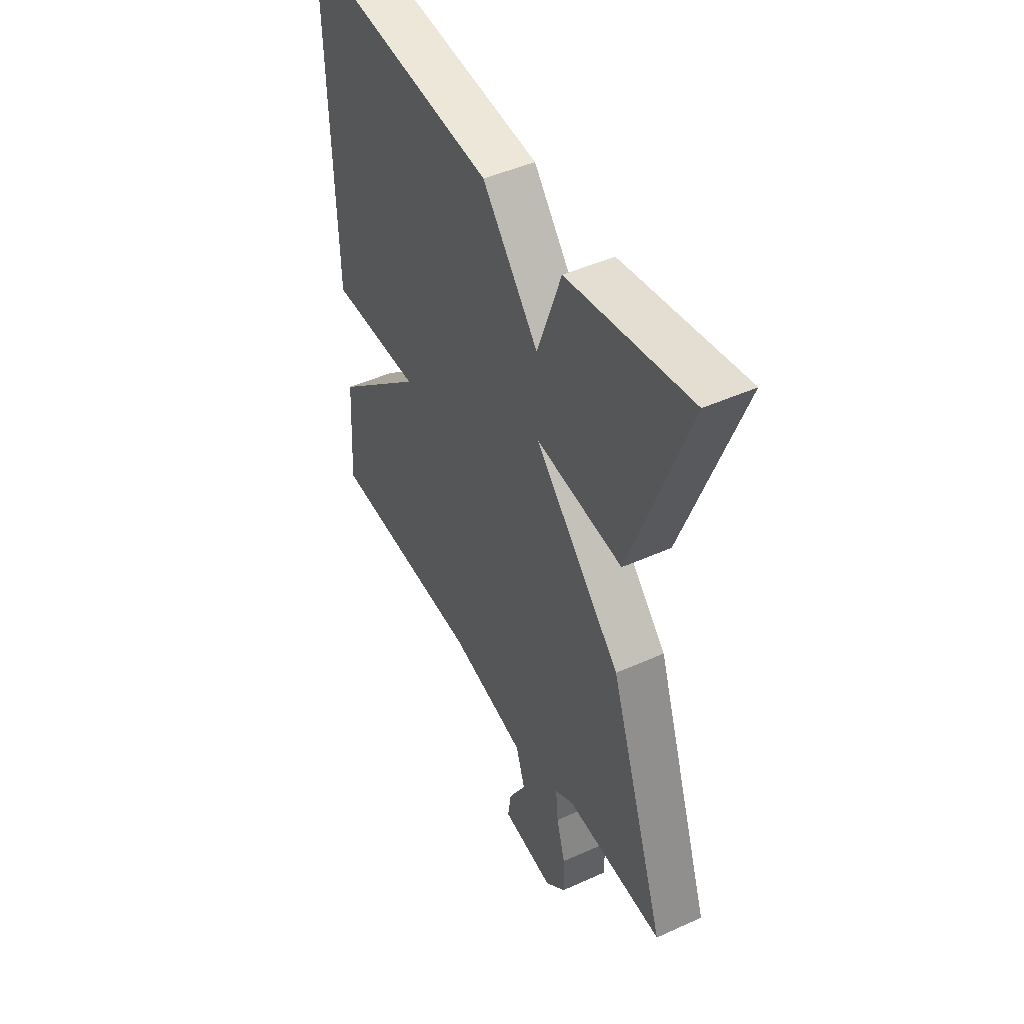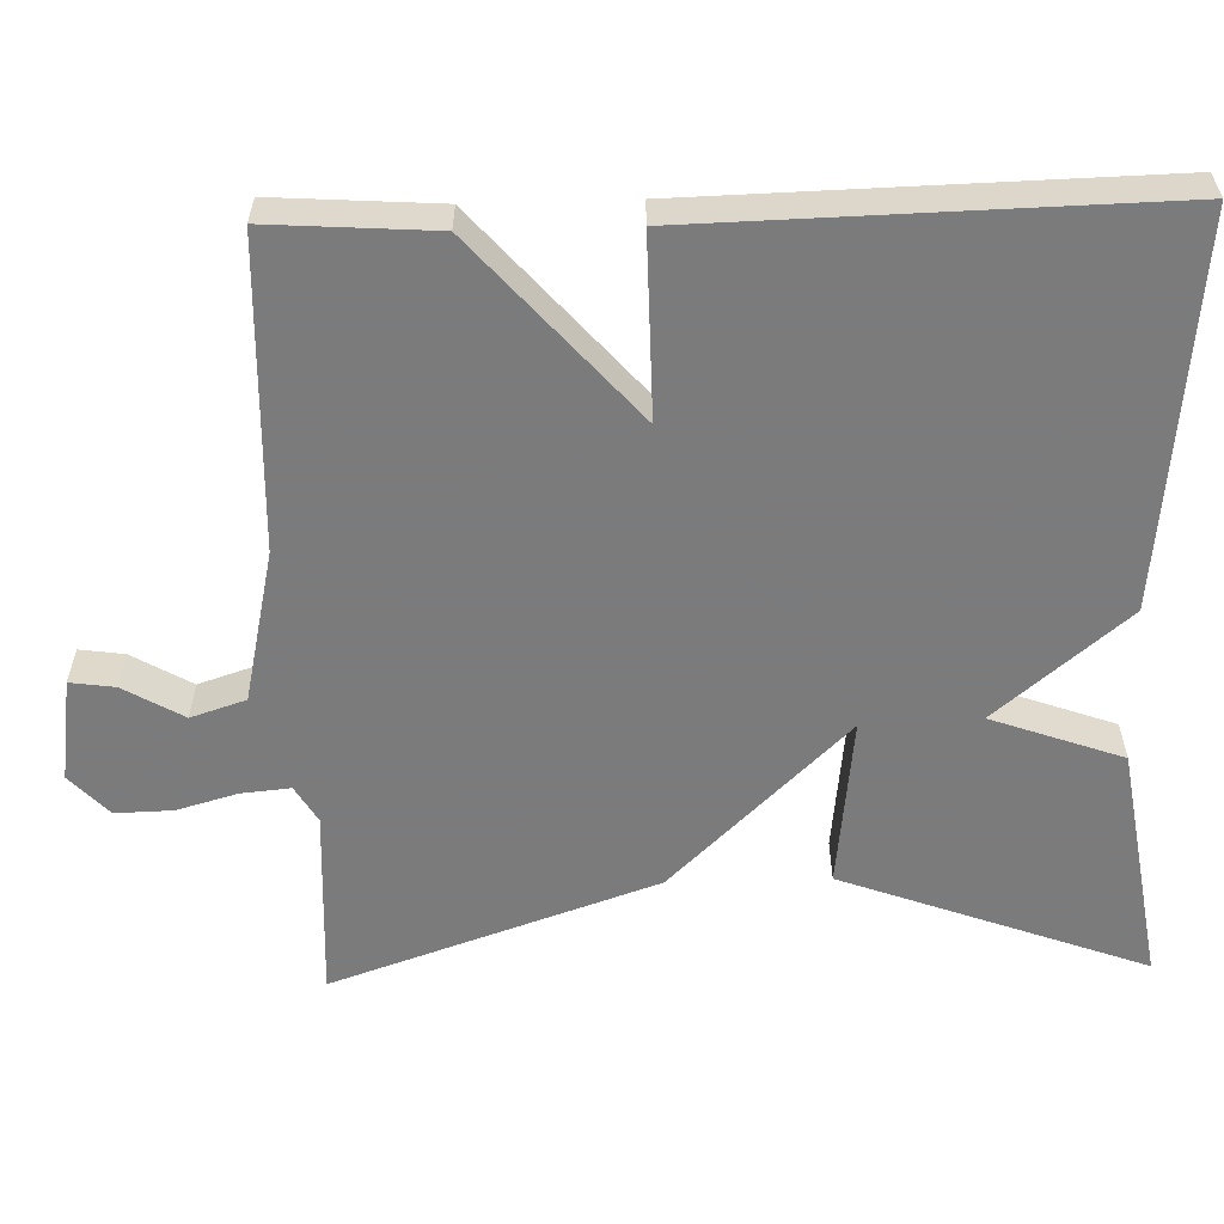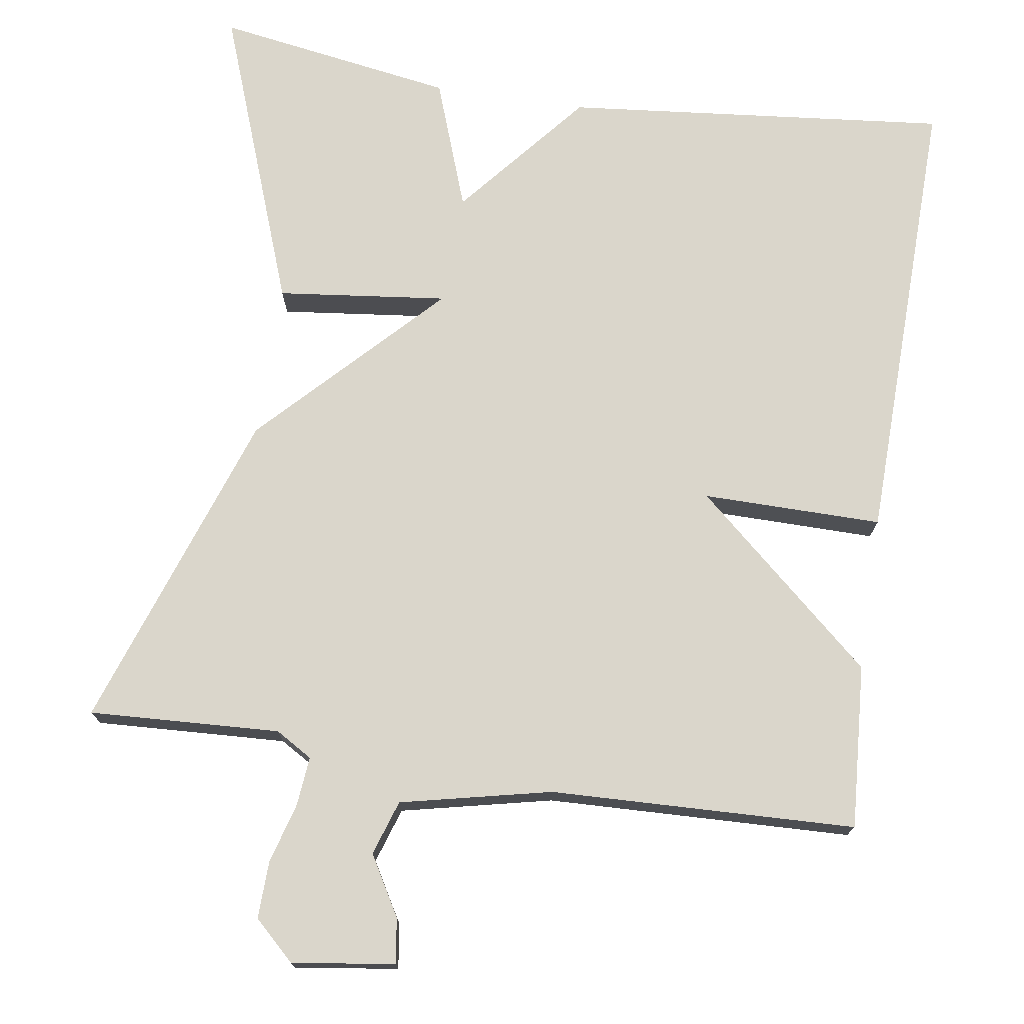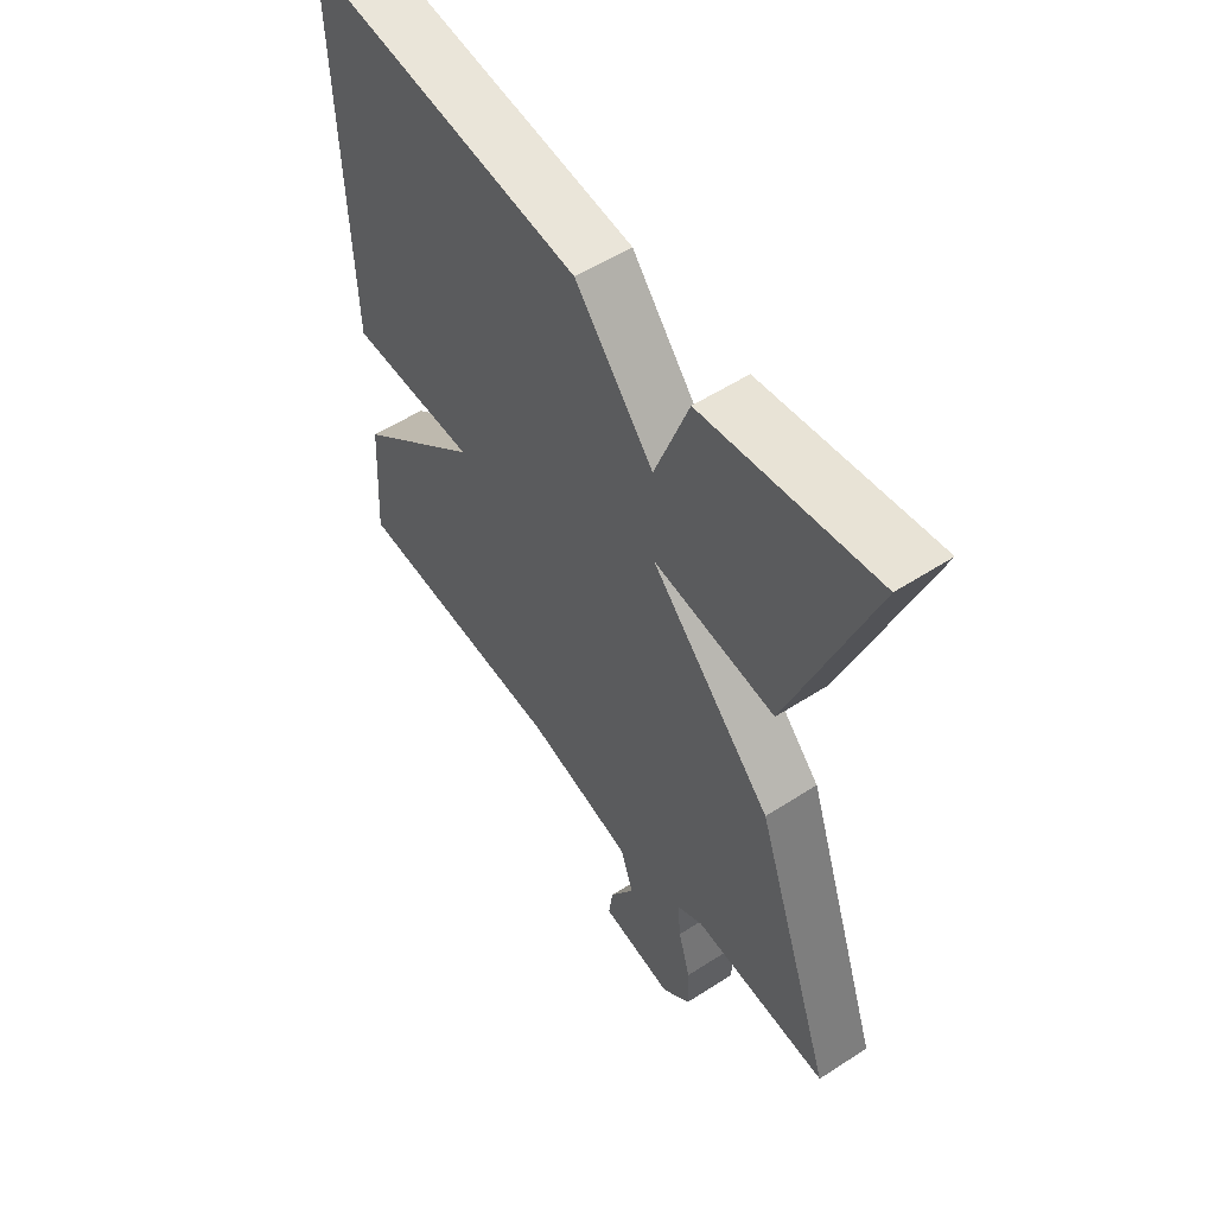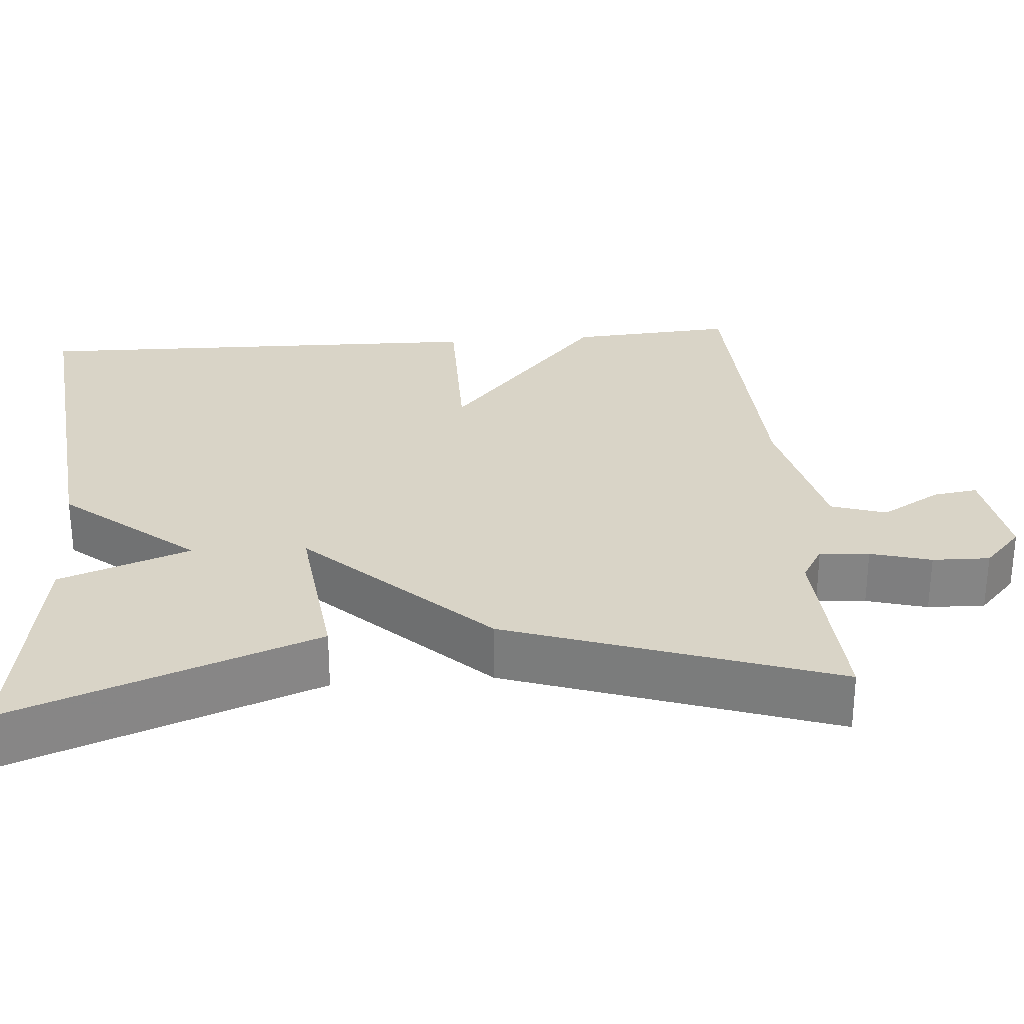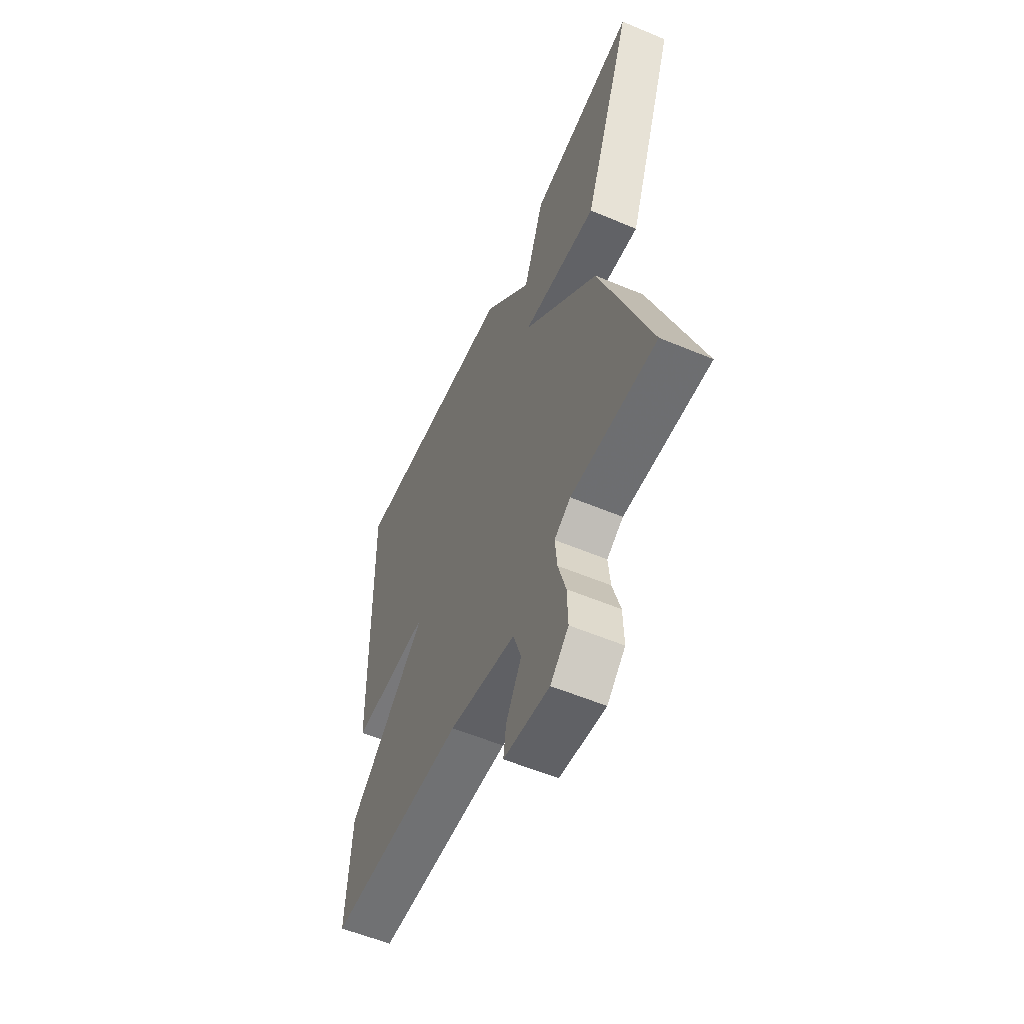
<metadata>
{"format":"obj","ext":"obj","renderer":"f3d","projection":"perspective","resolution":1024,"background":"white","views":[{"elev":46.3,"azim":62.7,"up":"+Z"},{"elev":-58.4,"azim":-88.4,"up":"+Y"},{"elev":73.9,"azim":-171.4,"up":"+Y"},{"elev":54.9,"azim":55.7,"up":"+Z"},{"elev":28.5,"azim":85.2,"up":"+Y"},{"elev":-57.0,"azim":66.4,"up":"+Z"}]}
</metadata>
<code>
v -0.5 0.07 -0.5
v -0.486 0.07 -0.29
v -0.256 0.07 -0.088
v -0.486 0.07 -0.09
v -0.5 0.07 0.5
v -0.007 0.07 0.451
v 0.133 0.07 0.284
v 0.193 0.07 0.451
v 0.5 0.07 0.5
v 0.357 0.07 0.113
v 0.139 0.07 0.138
v 0.357 0.07 -0.087
v 0.5 0.07 -0.5
v 0.255 0.07 -0.488
v 0.208 0.07 -0.516
v 0.214 0.07 -0.579
v 0.236 0.07 -0.656
v 0.238 0.07 -0.729
v 0.186 0.07 -0.778
v 0.055 0.07 -0.759
v 0.063 0.07 -0.702
v 0.107 0.07 -0.626
v 0.084 0.07 -0.556
v -0.109 0.07 -0.513
v -0.5 0 -0.5
v -0.486 0 -0.29
v -0.256 0 -0.088
v -0.486 0 -0.09
v -0.5 0 0.5
v -0.007 0 0.451
v 0.133 0 0.284
v 0.193 0 0.451
v 0.5 0 0.5
v 0.357 0 0.113
v 0.139 0 0.138
v 0.357 0 -0.087
v 0.5 0 -0.5
v 0.255 0 -0.488
v 0.208 0 -0.516
v 0.214 0 -0.579
v 0.236 0 -0.656
v 0.238 0 -0.729
v 0.186 0 -0.778
v 0.055 0 -0.759
v 0.063 0 -0.702
v 0.107 0 -0.626
v 0.084 0 -0.556
v -0.109 0 -0.513
f 20 21 22
f 19 20 22
f 18 19 22
f 17 18 22
f 16 17 22
f 15 16 22 23
f 14 15 23 24
f 11 12 13 14
f 9 10 11
f 8 9 11
f 7 8 11
f 6 7 11
f 5 6 11
f 4 5 11
f 3 4 11
f 11 14 24
f 3 11 24
f 2 3 24
f 1 2 24
f 46 45 44
f 46 44 43
f 46 43 42
f 46 42 41
f 46 41 40
f 47 46 40 39
f 48 47 39 38
f 38 37 36 35
f 35 34 33
f 35 33 32
f 35 32 31
f 35 31 30
f 35 30 29
f 35 29 28
f 35 28 27
f 48 38 35
f 48 35 27
f 48 27 26
f 48 26 25
f 1 25 26 2
f 2 26 27 3
f 3 27 28 4
f 4 28 29 5
f 5 29 30 6
f 6 30 31 7
f 7 31 32 8
f 8 32 33 9
f 9 33 34 10
f 10 34 35 11
f 11 35 36 12
f 12 36 37 13
f 13 37 38 14
f 14 38 39 15
f 15 39 40 16
f 16 40 41 17
f 17 41 42 18
f 18 42 43 19
f 19 43 44 20
f 20 44 45 21
f 21 45 46 22
f 22 46 47 23
f 23 47 48 24
f 24 48 25 1

</code>
